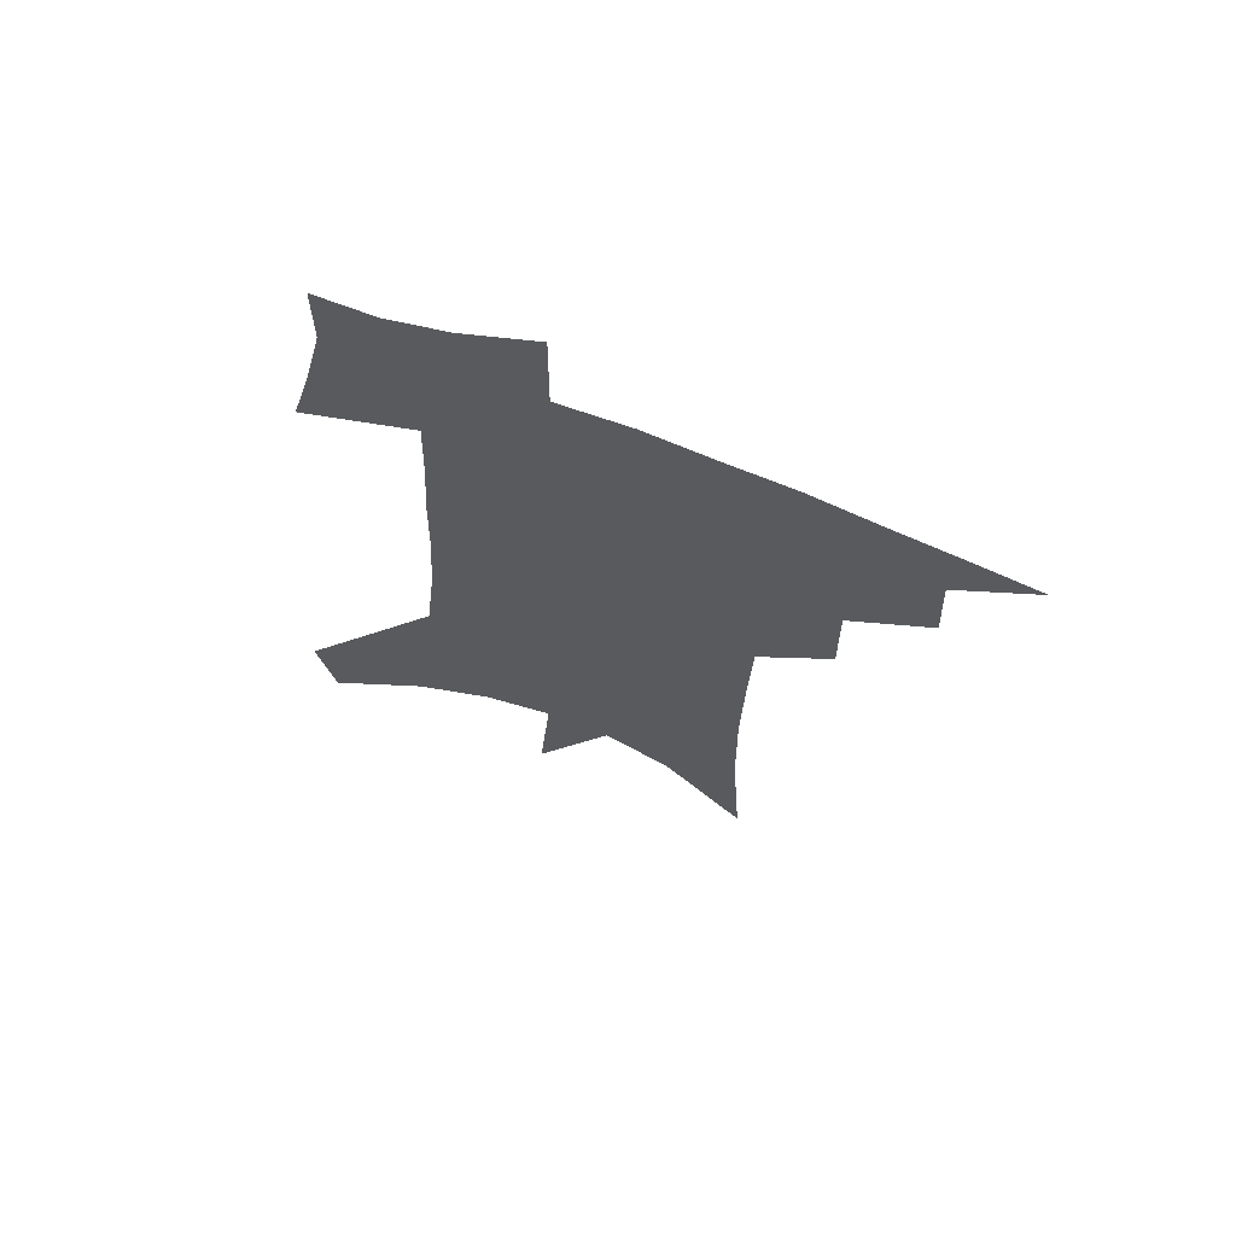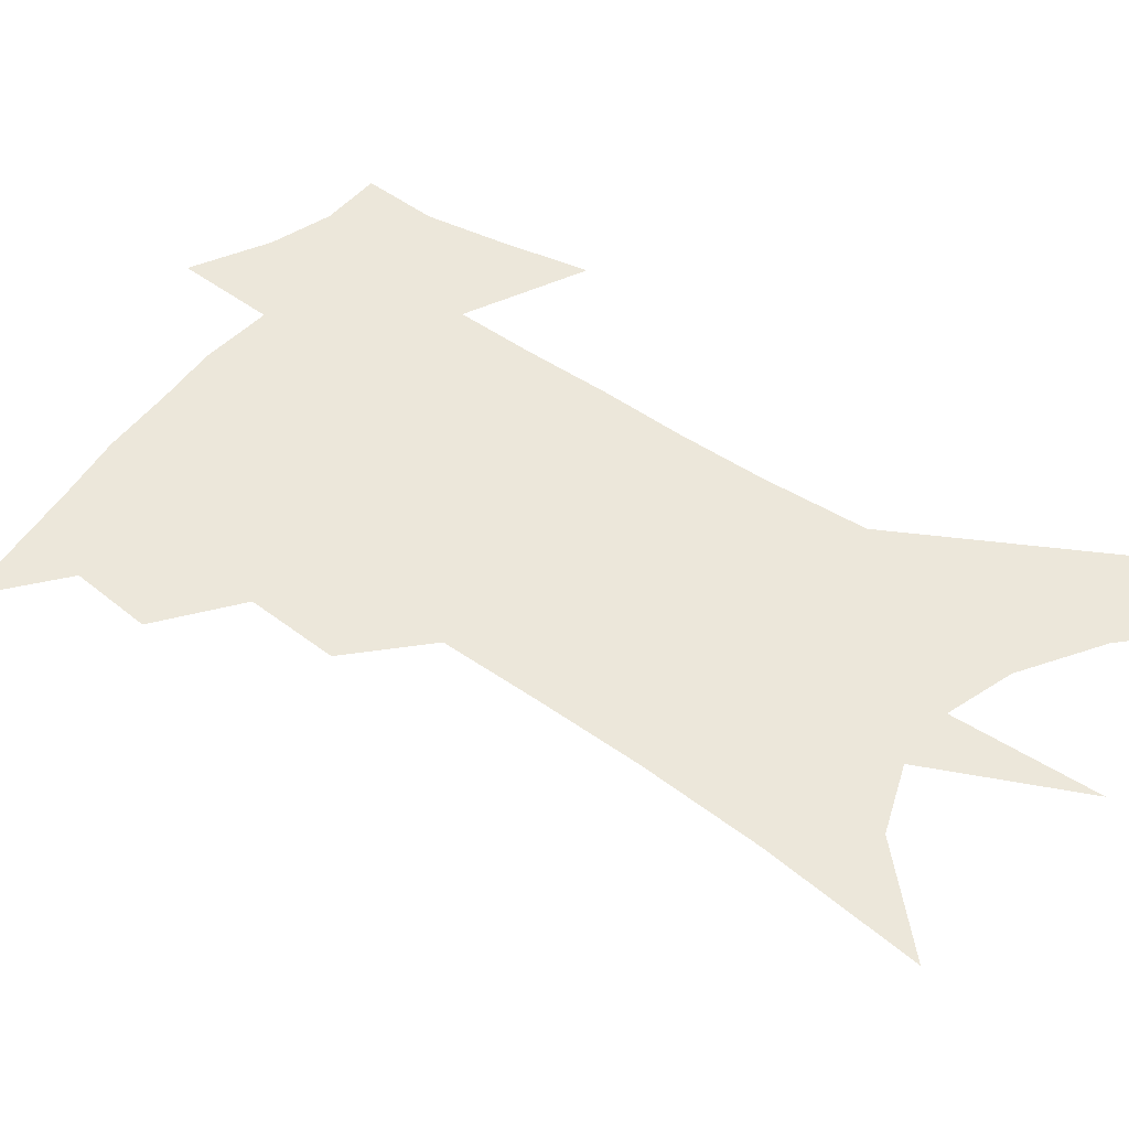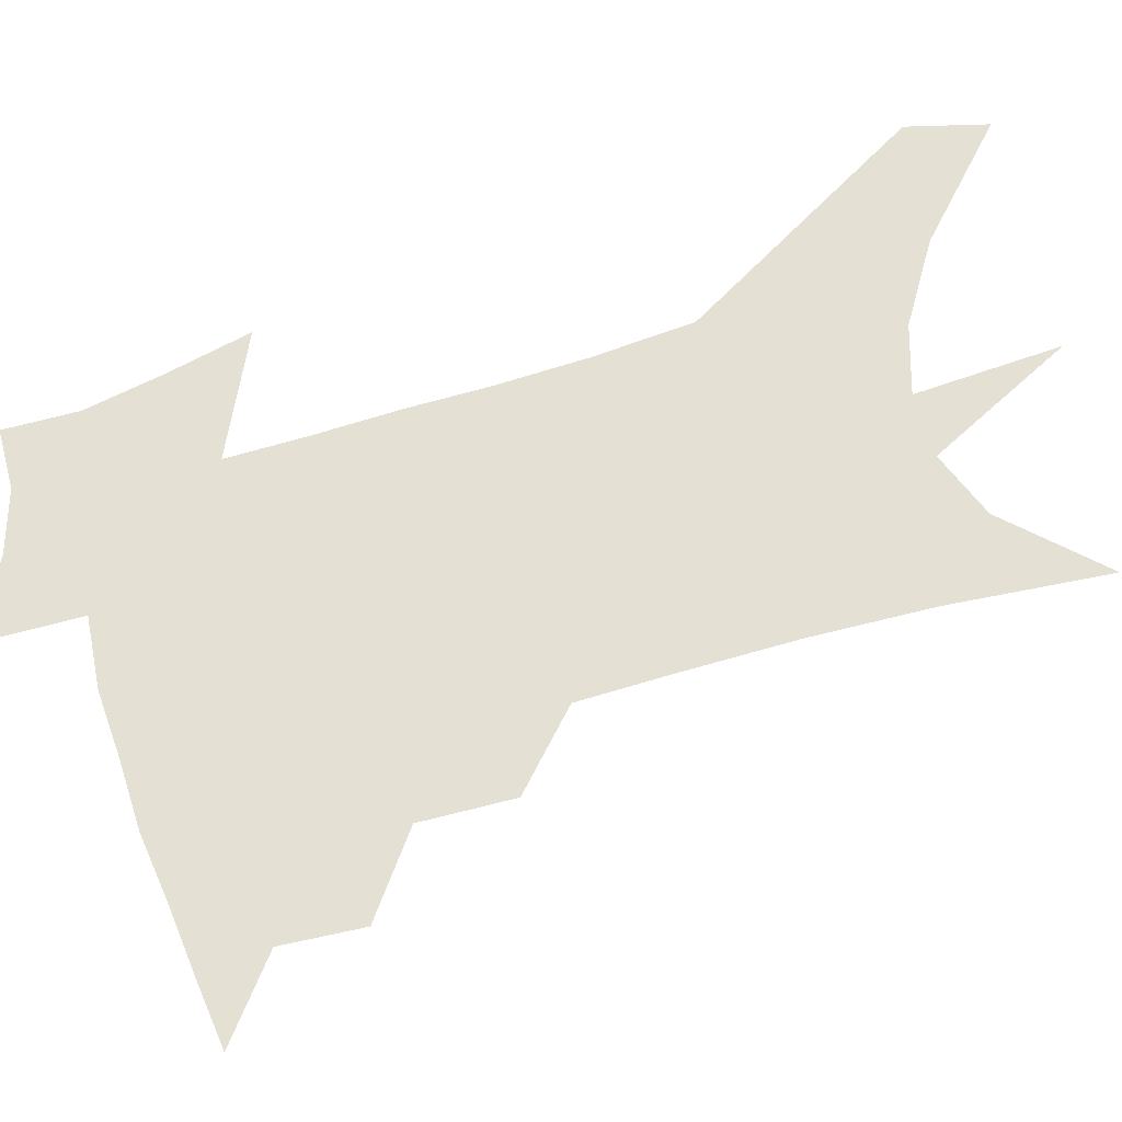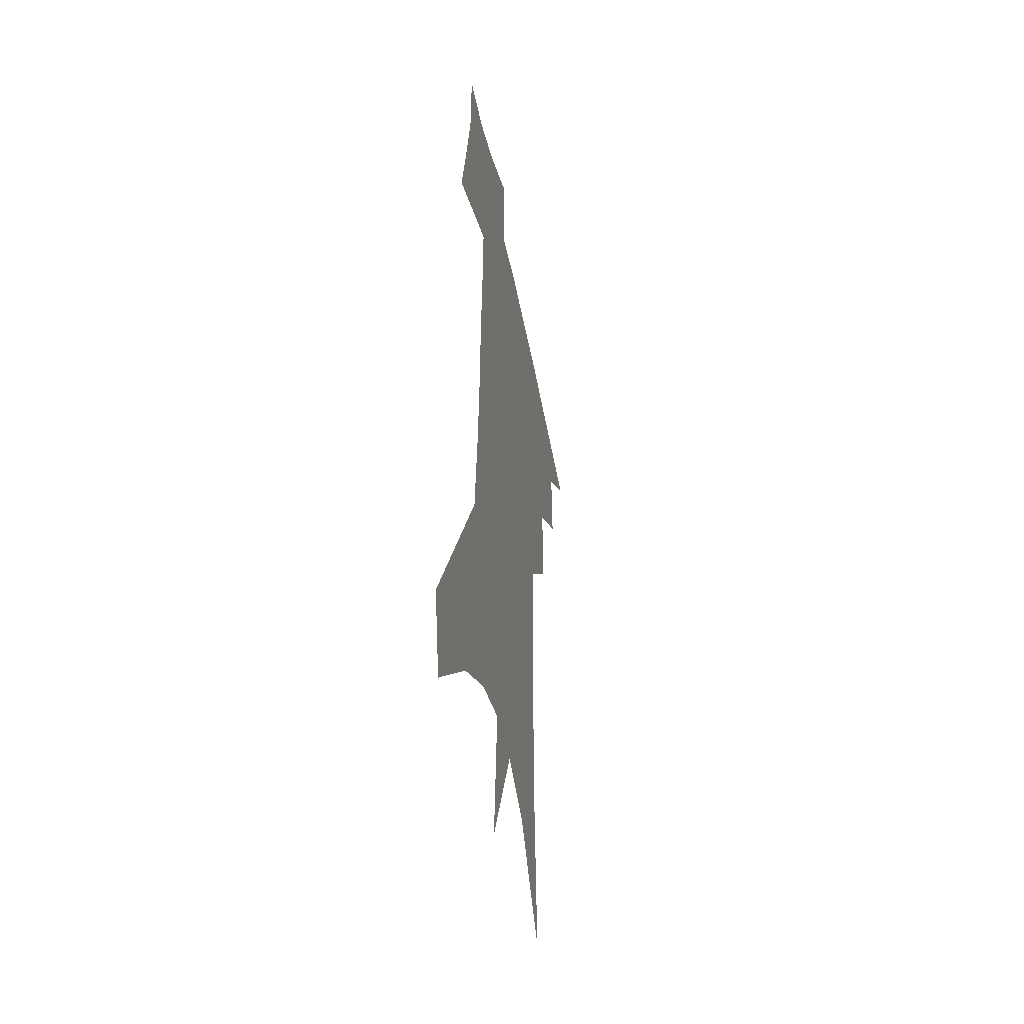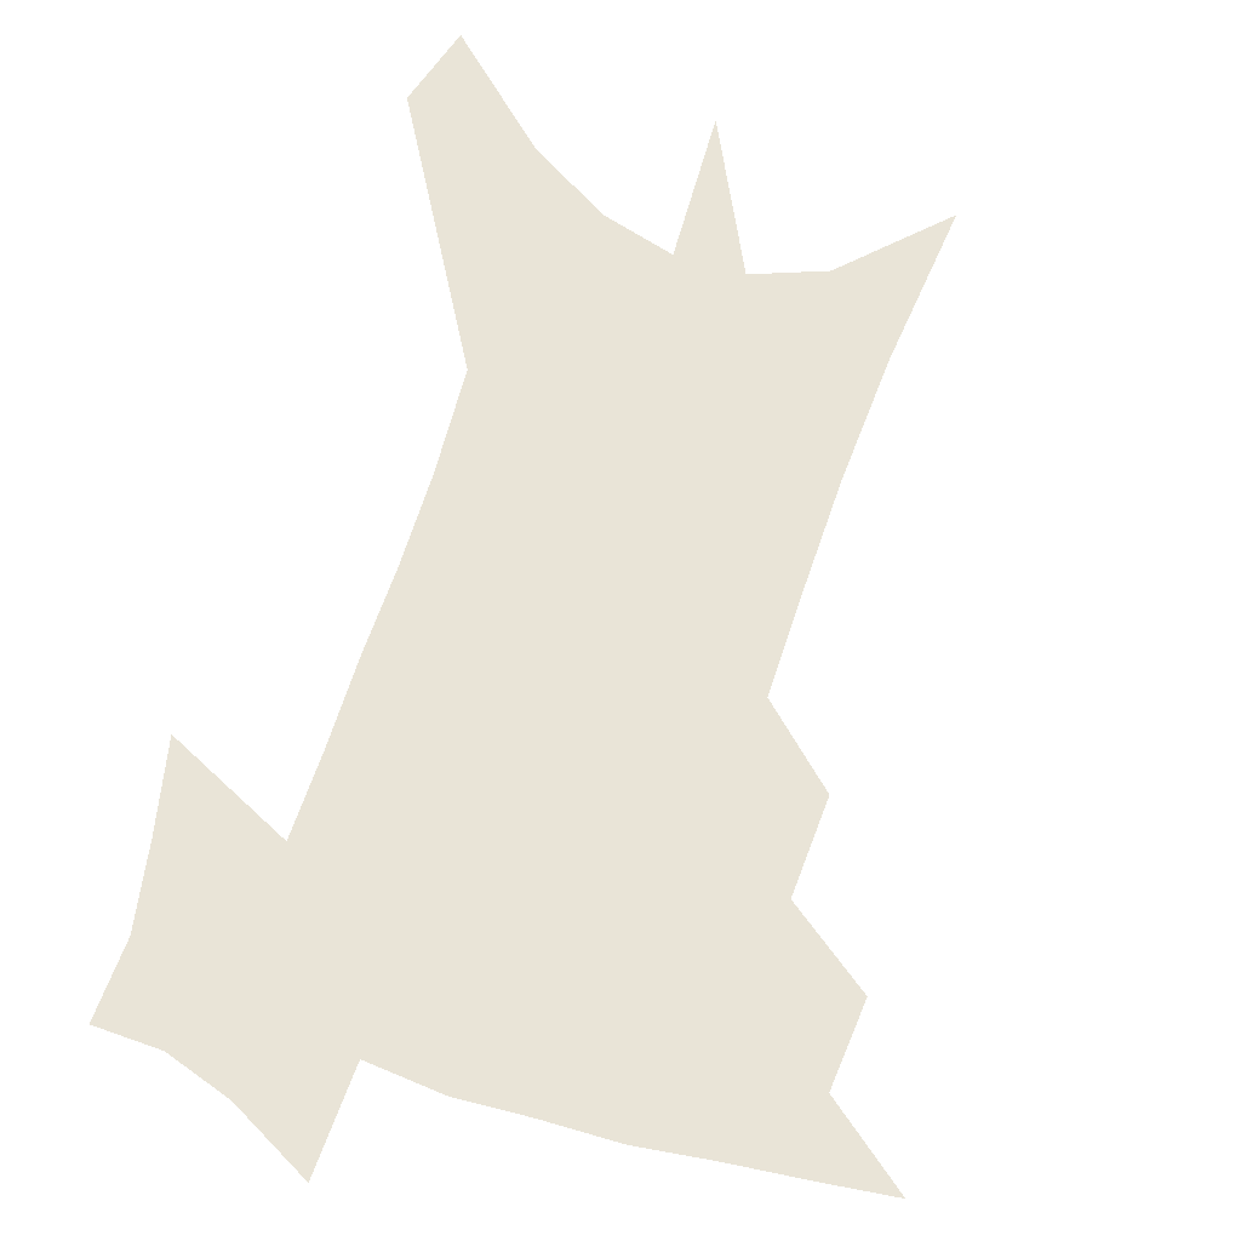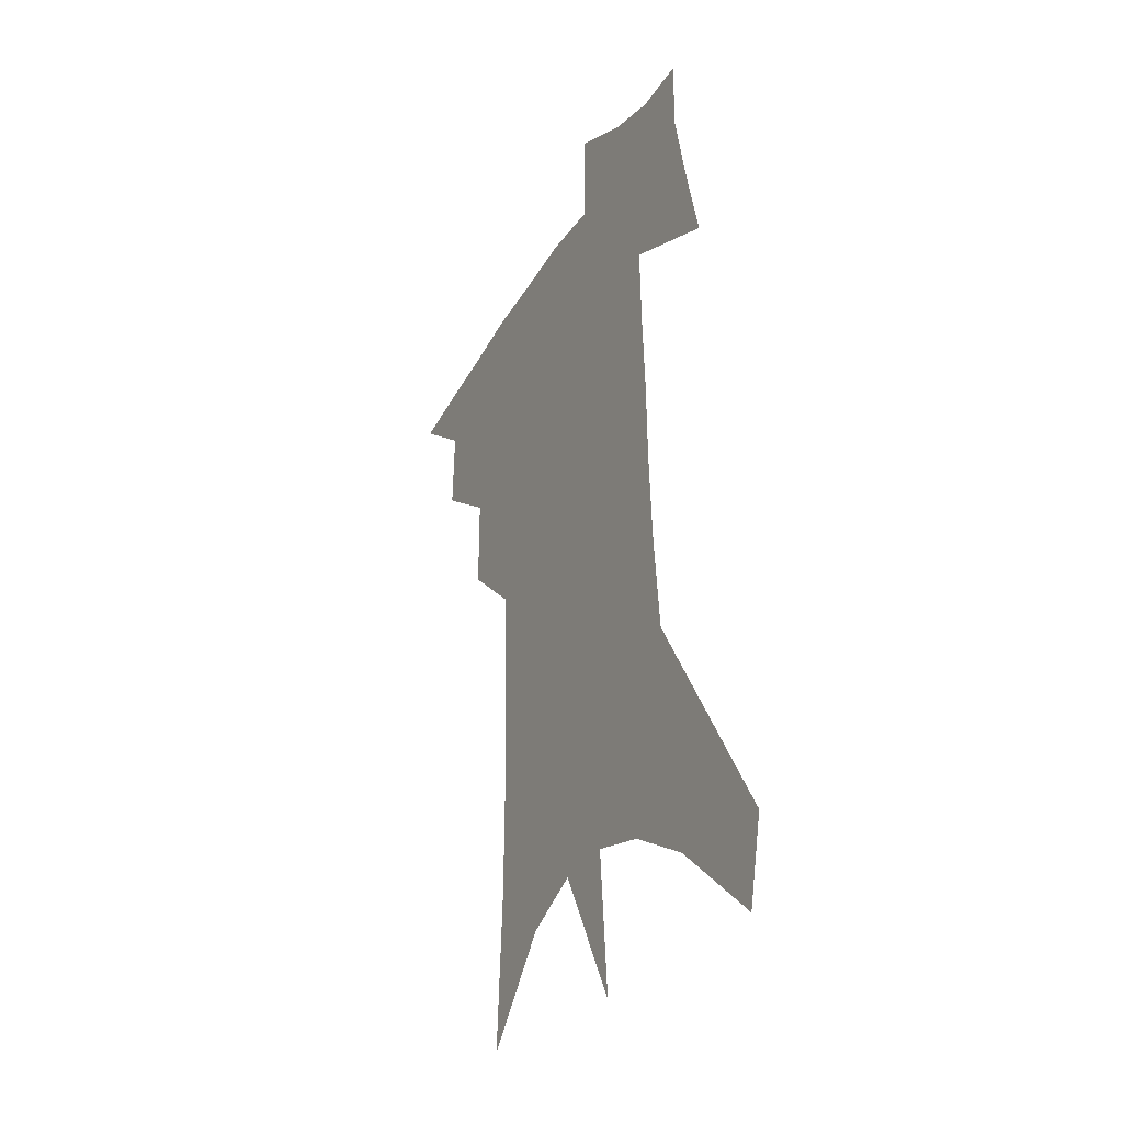
<metadata>
{"format":"obj","ext":"obj","renderer":"f3d","projection":"perspective","resolution":1024,"background":"white","views":[{"elev":68.9,"azim":-158.9,"up":"+Y"},{"elev":50.8,"azim":-50.8,"up":"+Z"},{"elev":65.5,"azim":-105.0,"up":"+Z"},{"elev":-44.2,"azim":100.6,"up":"+Y"},{"elev":61.2,"azim":-160.3,"up":"+Z"},{"elev":-31.9,"azim":63.4,"up":"+Y"}]}
</metadata>
<code>
v 478.9 435.2 0
v 504.7 385.7 0
v 506.1 414.7 0
v 502.7 438.7 0
v 532.2 332.7 0
v 532.6 365.9 0
v 532 393.5 0
v 530.6 418.3 0
v 527.4 442 0
v 555.7 132.8 0
v 559.3 190.3 0
v 559.9 235.4 0
v 559 274.1 0
v 557.7 309.9 0
v 557.5 344.4 0
v 557 372.8 0
v 556.1 397.9 0
v 554.2 421.2 0
v 550.9 445.7 0
v 585.5 165.6 0
v 584.7 210.3 0
v 583.4 250.6 0
v 582.1 287.3 0
v 580.6 319.1 0
v 579.9 349.4 0
v 579.3 375.7 0
v 579.2 401 0
v 577.5 423.5 0
v 575.7 447 0
v 609.2 175.5 0
v 607 216 0
v 605 251.1 0
v 603.3 292.3 0
v 601.9 321.2 0
v 601.5 352.2 0
v 601.1 377.9 0
v 601.2 402.3 0
v 601.2 424.6 0
v 599.2 449 0
v 636.7 123.2 0
v 632.3 176 0
v 629.1 219.1 0
v 626.5 256.5 0
v 624.4 292.3 0
v 623 324.7 0
v 622.7 351.7 0
v 622.3 379.6 0
v 622.8 402.3 0
v 623.5 424.8 0
v 624.7 447.3 0
v 624.6 482.9 0
v 657.1 169.3 0
v 652.4 213.7 0
v 648.6 252.8 0
v 647 285.9 0
v 645.8 317.1 0
v 645.3 345.9 0
v 643.9 375.7 0
v 644.1 400.9 0
v 645 423.5 0
v 647.3 445 0
v 652 469.1 0
v 685.5 152.6 0
v 680.5 196.6 0
v 676.1 236 0
v 672.3 273.4 0
v 670.4 306.2 0
v 669.7 336.1 0
v 668 367.4 0
v 667.1 395.9 0
v 665.9 420.8 0
v 667.8 442 0
v 674.1 462.5 0
v 723.7 118.4 0
v 730.5 147.5 0
v 709.8 376.5 0
v 702 407.3 0
v 695.8 435.7 0
v 695.7 462.3 0
f 3 4 1
f 6 7 2
f 2 7 3
f 7 8 3
f 3 8 4
f 8 9 4
f 14 15 5
f 5 15 6
f 15 16 6
f 6 16 7
f 16 17 7
f 7 17 8
f 17 18 8
f 8 18 9
f 18 19 9
f 10 20 11
f 20 21 11
f 11 21 12
f 21 22 12
f 12 22 13
f 22 23 13
f 13 23 14
f 23 24 14
f 14 24 15
f 24 25 15
f 15 25 16
f 25 26 16
f 16 26 17
f 26 27 17
f 17 27 18
f 27 28 18
f 18 28 19
f 28 29 19
f 20 30 21
f 30 31 21
f 21 31 22
f 31 32 22
f 22 32 23
f 32 33 23
f 23 33 24
f 33 34 24
f 24 34 25
f 34 35 25
f 25 35 26
f 35 36 26
f 26 36 27
f 36 37 27
f 27 37 28
f 37 38 28
f 28 38 29
f 38 39 29
f 40 41 30
f 30 41 31
f 41 42 31
f 31 42 32
f 42 43 32
f 32 43 33
f 43 44 33
f 33 44 34
f 44 45 34
f 34 45 35
f 45 46 35
f 35 46 36
f 46 47 36
f 36 47 37
f 47 48 37
f 37 48 38
f 48 49 38
f 38 49 39
f 49 50 39
f 41 52 42
f 52 53 42
f 42 53 43
f 53 54 43
f 43 54 44
f 54 55 44
f 44 55 45
f 55 56 45
f 45 56 46
f 56 57 46
f 46 57 47
f 57 58 47
f 47 58 48
f 58 59 48
f 48 59 49
f 59 60 49
f 49 60 50
f 60 61 50
f 50 61 51
f 61 62 51
f 52 63 53
f 63 64 53
f 53 64 54
f 64 65 54
f 54 65 55
f 65 66 55
f 55 66 56
f 66 67 56
f 56 67 57
f 67 68 57
f 57 68 58
f 68 69 58
f 58 69 59
f 69 70 59
f 59 70 60
f 70 71 60
f 60 71 61
f 71 72 61
f 61 72 62
f 72 73 62
f 63 74 64
f 74 75 64
f 64 75 65
f 70 76 71
f 76 77 71
f 71 77 72
f 77 78 72
f 72 78 73
f 78 79 73

</code>
